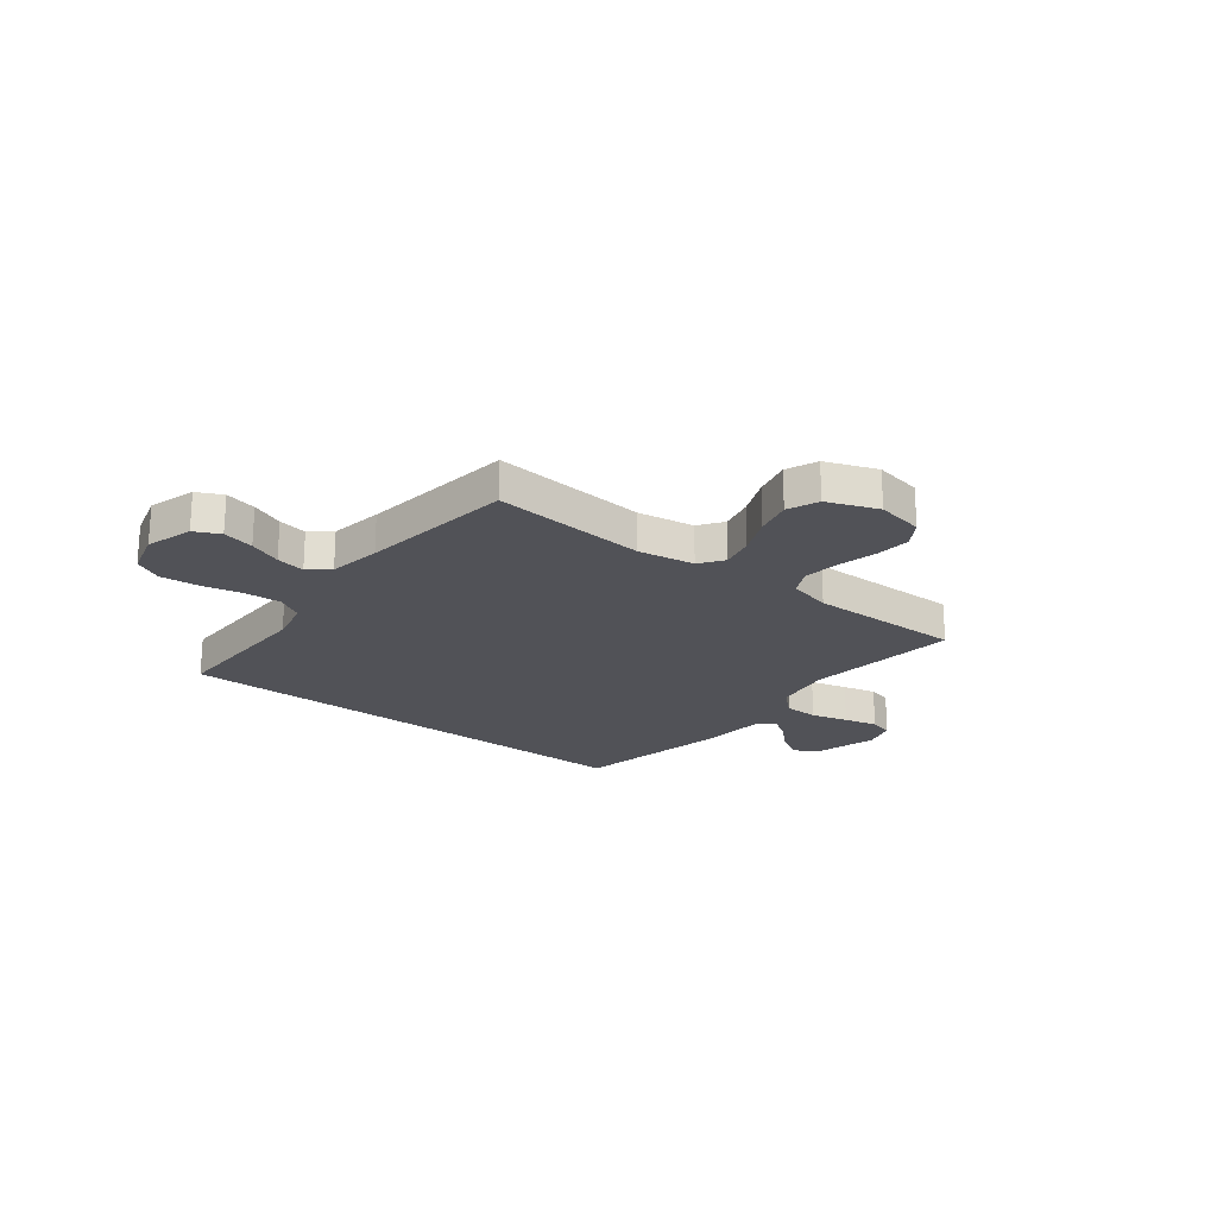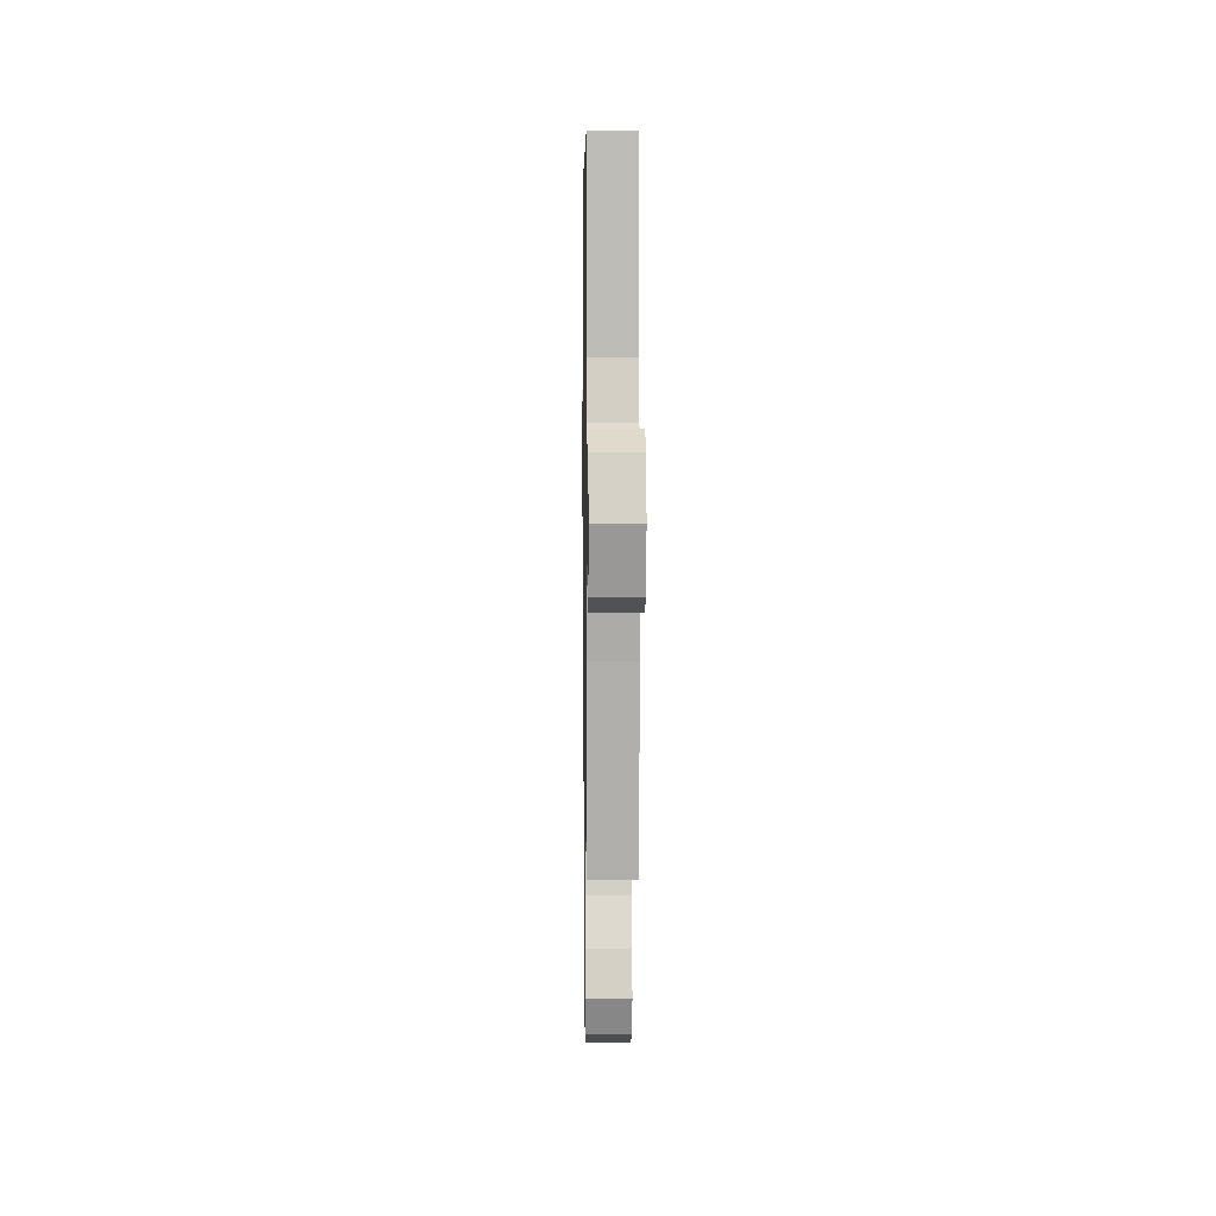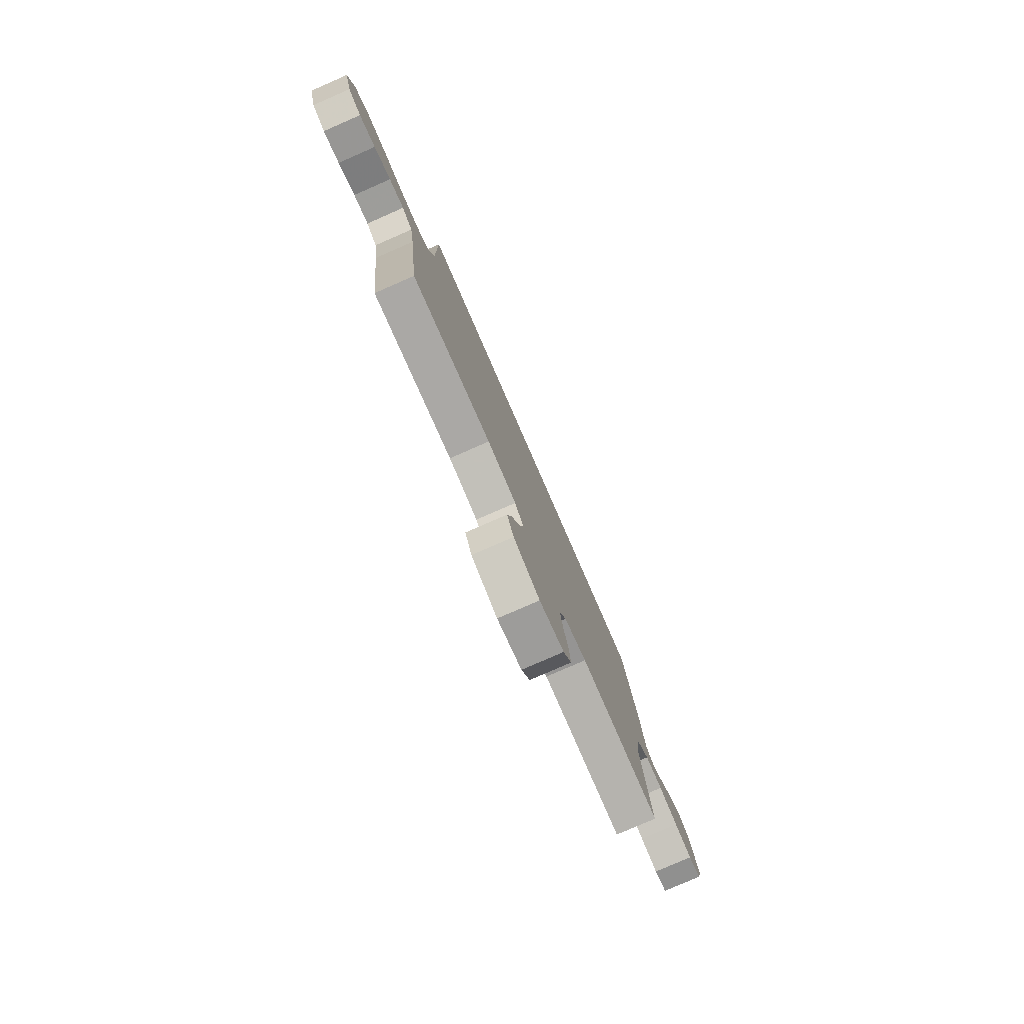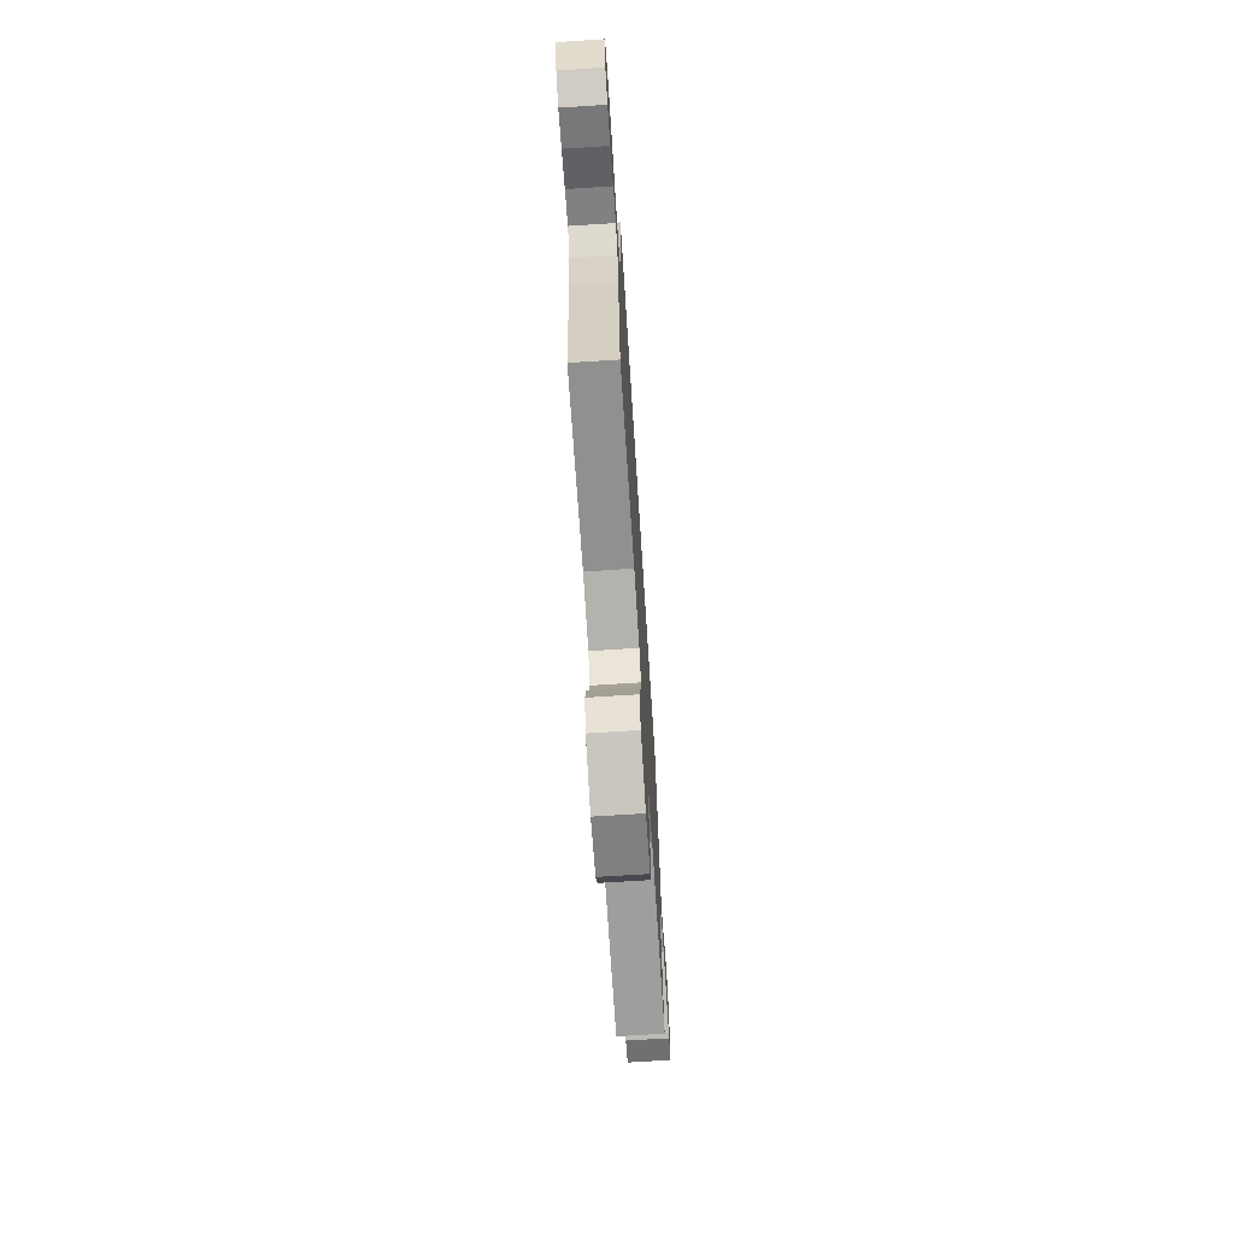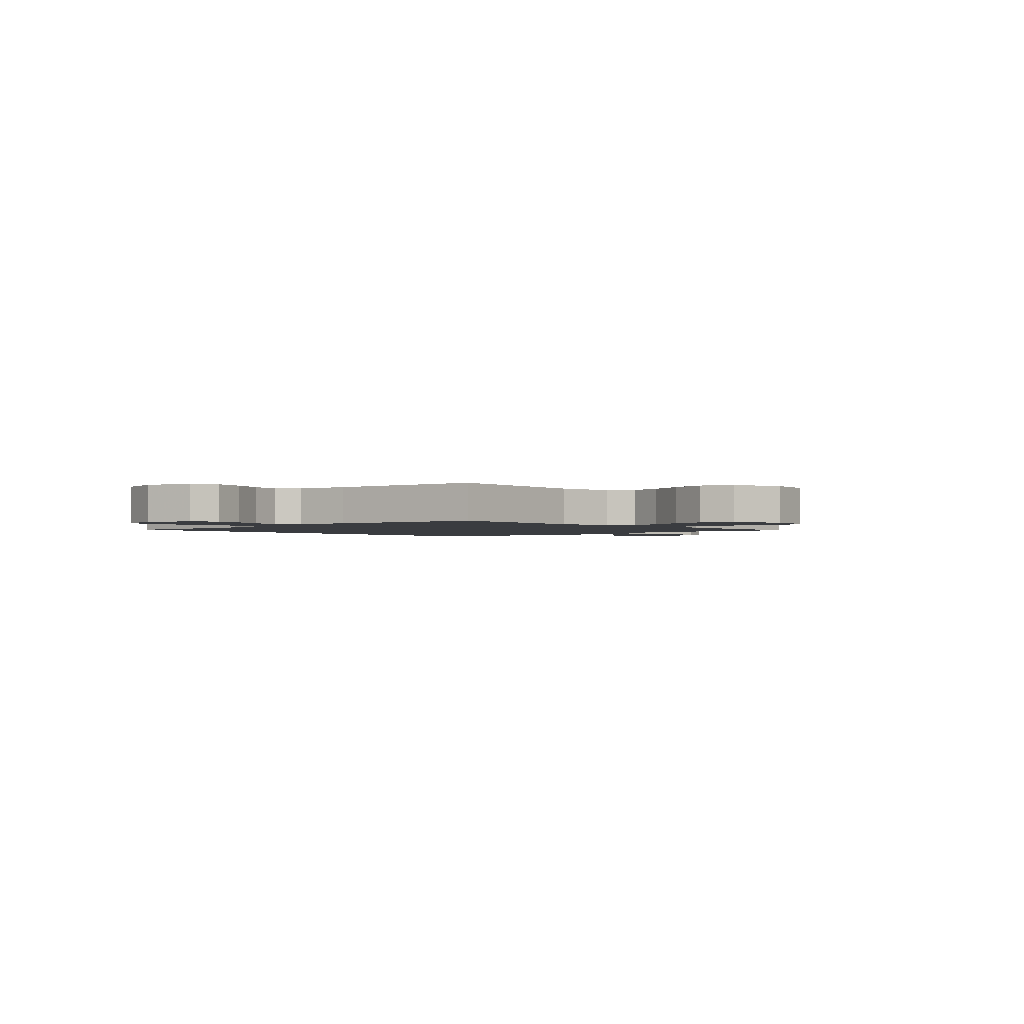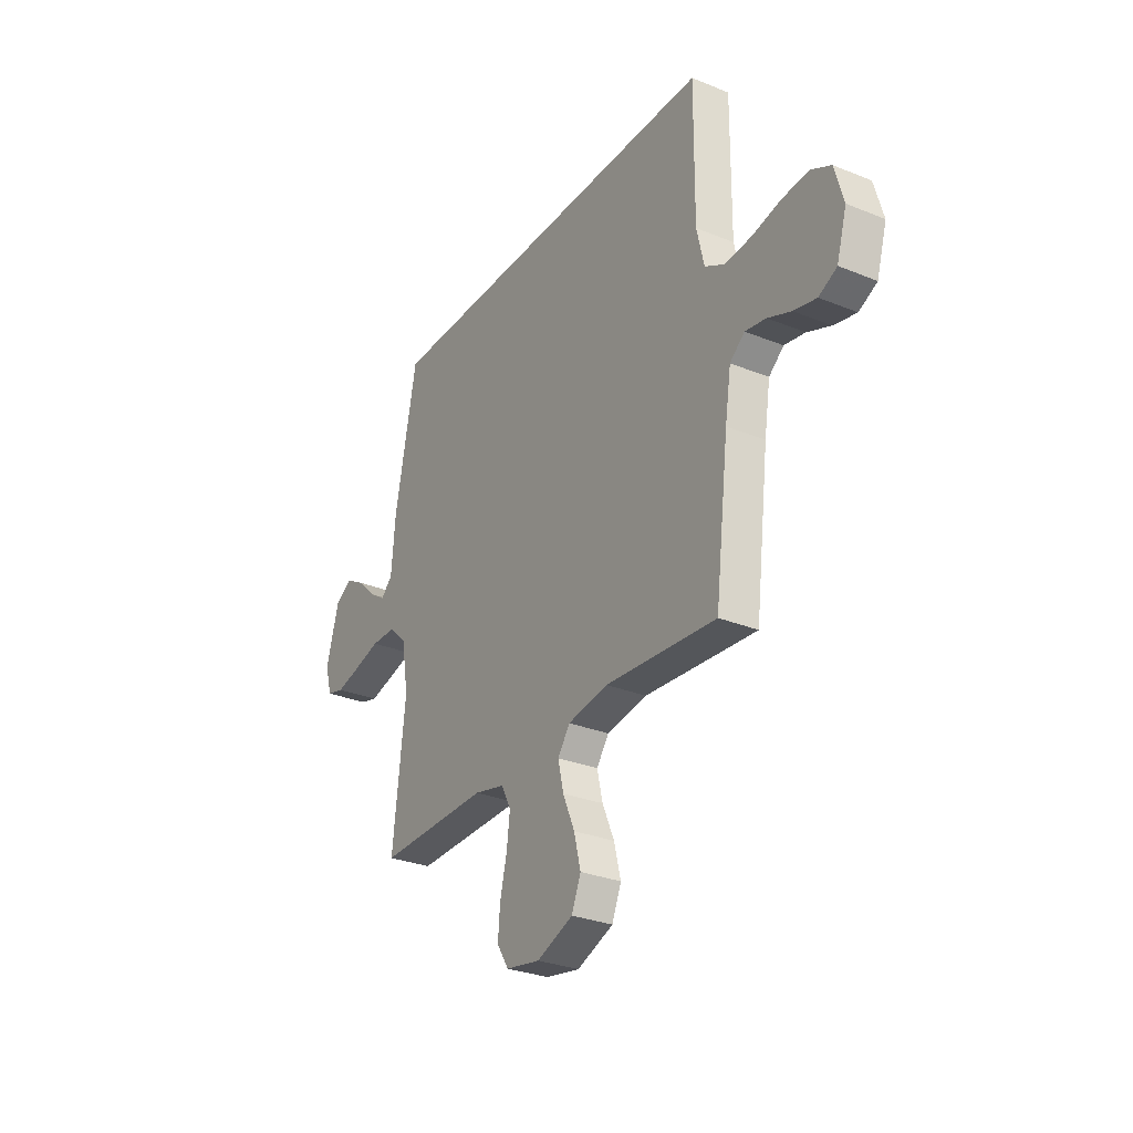
<metadata>
{"format":"obj","ext":"obj","renderer":"f3d","projection":"perspective","resolution":1024,"background":"white","views":[{"elev":-21.6,"azim":141.8,"up":"+Y"},{"elev":5.0,"azim":89.2,"up":"+Z"},{"elev":-79.3,"azim":113.6,"up":"+Z"},{"elev":-70.3,"azim":93.7,"up":"+Z"},{"elev":-1.9,"azim":132.5,"up":"+Y"},{"elev":-29.6,"azim":59.2,"up":"+Z"}]}
</metadata>
<code>
v -0.5 0.07 -0.5
v -0.466 0.07 -0.2
v -0.485 0.07 -0.087
v -0.533 0.07 -0.043
v -0.599 0.07 -0.042
v -0.671 0.07 -0.061
v -0.736 0.07 -0.077
v -0.783 0.07 -0.064
v -0.801 0.07 0
v -0.767 0.07 0.122
v -0.721 0.07 0.149
v -0.67 0.07 0.119
v -0.62 0.07 0.071
v -0.576 0.07 0.042
v -0.545 0.07 0.073
v -0.534 0.07 0.2
v -0.475 0.07 0.5
v 0.478 0.07 0.5
v 0.476 0.07 0.2
v 0.496 0.07 0.114
v 0.548 0.07 0.085
v 0.62 0.07 0.09
v 0.698 0.07 0.107
v 0.771 0.07 0.113
v 0.825 0.07 0.085
v 0.849 0.07 0
v 0.822 0.07 -0.091
v 0.773 0.07 -0.115
v 0.712 0.07 -0.101
v 0.649 0.07 -0.075
v 0.593 0.07 -0.065
v 0.553 0.07 -0.098
v 0.537 0.07 -0.2
v 0.5 0.07 -0.5
v 0.2 0.07 -0.475
v 0.091 0.07 -0.493
v 0.058 0.07 -0.539
v 0.073 0.07 -0.604
v 0.105 0.07 -0.678
v 0.123 0.07 -0.75
v 0.098 0.07 -0.81
v 0 0.07 -0.848
v -0.092 0.07 -0.831
v -0.124 0.07 -0.781
v -0.118 0.07 -0.712
v -0.1 0.07 -0.637
v -0.091 0.07 -0.567
v -0.117 0.07 -0.516
v -0.2 0.07 -0.496
v -0.5 0 -0.5
v -0.466 0 -0.2
v -0.485 0 -0.087
v -0.533 0 -0.043
v -0.599 0 -0.042
v -0.671 0 -0.061
v -0.736 0 -0.077
v -0.783 0 -0.064
v -0.801 0 0
v -0.767 0 0.122
v -0.721 0 0.149
v -0.67 0 0.119
v -0.62 0 0.071
v -0.576 0 0.042
v -0.545 0 0.073
v -0.534 0 0.2
v -0.475 0 0.5
v 0.478 0 0.5
v 0.476 0 0.2
v 0.496 0 0.114
v 0.548 0 0.085
v 0.62 0 0.09
v 0.698 0 0.107
v 0.771 0 0.113
v 0.825 0 0.085
v 0.849 0 0
v 0.822 0 -0.091
v 0.773 0 -0.115
v 0.712 0 -0.101
v 0.649 0 -0.075
v 0.593 0 -0.065
v 0.553 0 -0.098
v 0.537 0 -0.2
v 0.5 0 -0.5
v 0.2 0 -0.475
v 0.091 0 -0.493
v 0.058 0 -0.539
v 0.073 0 -0.604
v 0.105 0 -0.678
v 0.123 0 -0.75
v 0.098 0 -0.81
v 0 0 -0.848
v -0.092 0 -0.831
v -0.124 0 -0.781
v -0.118 0 -0.712
v -0.1 0 -0.637
v -0.091 0 -0.567
v -0.117 0 -0.516
v -0.2 0 -0.496
f 44 45 46
f 43 44 46
f 42 43 46
f 41 42 46
f 40 41 46
f 39 40 46
f 38 39 46
f 37 38 46 47
f 36 37 47 48
f 33 34 35
f 36 48 49
f 35 36 49
f 33 35 49
f 32 33 49
f 28 29 30
f 27 28 30
f 26 27 30
f 25 26 30
f 24 25 30
f 23 24 30
f 22 23 30
f 21 22 30 31
f 49 1 2
f 32 49 2
f 31 32 2
f 21 31 2
f 20 21 2
f 17 18 19
f 16 17 19
f 15 16 19
f 11 12 13
f 10 11 13
f 9 10 13
f 8 9 13
f 7 8 13
f 6 7 13
f 5 6 13
f 4 5 13 14
f 15 19 20
f 14 15 20
f 4 14 20
f 3 4 20
f 2 3 20
f 95 94 93
f 95 93 92
f 95 92 91
f 95 91 90
f 95 90 89
f 95 89 88
f 95 88 87
f 96 95 87 86
f 97 96 86 85
f 84 83 82
f 98 97 85
f 98 85 84
f 98 84 82
f 98 82 81
f 79 78 77
f 79 77 76
f 79 76 75
f 79 75 74
f 79 74 73
f 79 73 72
f 79 72 71
f 80 79 71 70
f 51 50 98
f 51 98 81
f 51 81 80
f 51 80 70
f 51 70 69
f 68 67 66
f 68 66 65
f 68 65 64
f 62 61 60
f 62 60 59
f 62 59 58
f 62 58 57
f 62 57 56
f 62 56 55
f 62 55 54
f 63 62 54 53
f 69 68 64
f 69 64 63
f 69 63 53
f 69 53 52
f 69 52 51
f 1 50 51 2
f 2 51 52 3
f 3 52 53 4
f 4 53 54 5
f 5 54 55 6
f 6 55 56 7
f 7 56 57 8
f 8 57 58 9
f 9 58 59 10
f 10 59 60 11
f 11 60 61 12
f 12 61 62 13
f 13 62 63 14
f 14 63 64 15
f 15 64 65 16
f 16 65 66 17
f 17 66 67 18
f 18 67 68 19
f 19 68 69 20
f 20 69 70 21
f 21 70 71 22
f 22 71 72 23
f 23 72 73 24
f 24 73 74 25
f 25 74 75 26
f 26 75 76 27
f 27 76 77 28
f 28 77 78 29
f 29 78 79 30
f 30 79 80 31
f 31 80 81 32
f 32 81 82 33
f 33 82 83 34
f 34 83 84 35
f 35 84 85 36
f 36 85 86 37
f 37 86 87 38
f 38 87 88 39
f 39 88 89 40
f 40 89 90 41
f 41 90 91 42
f 42 91 92 43
f 43 92 93 44
f 44 93 94 45
f 45 94 95 46
f 46 95 96 47
f 47 96 97 48
f 48 97 98 49
f 49 98 50 1

</code>
